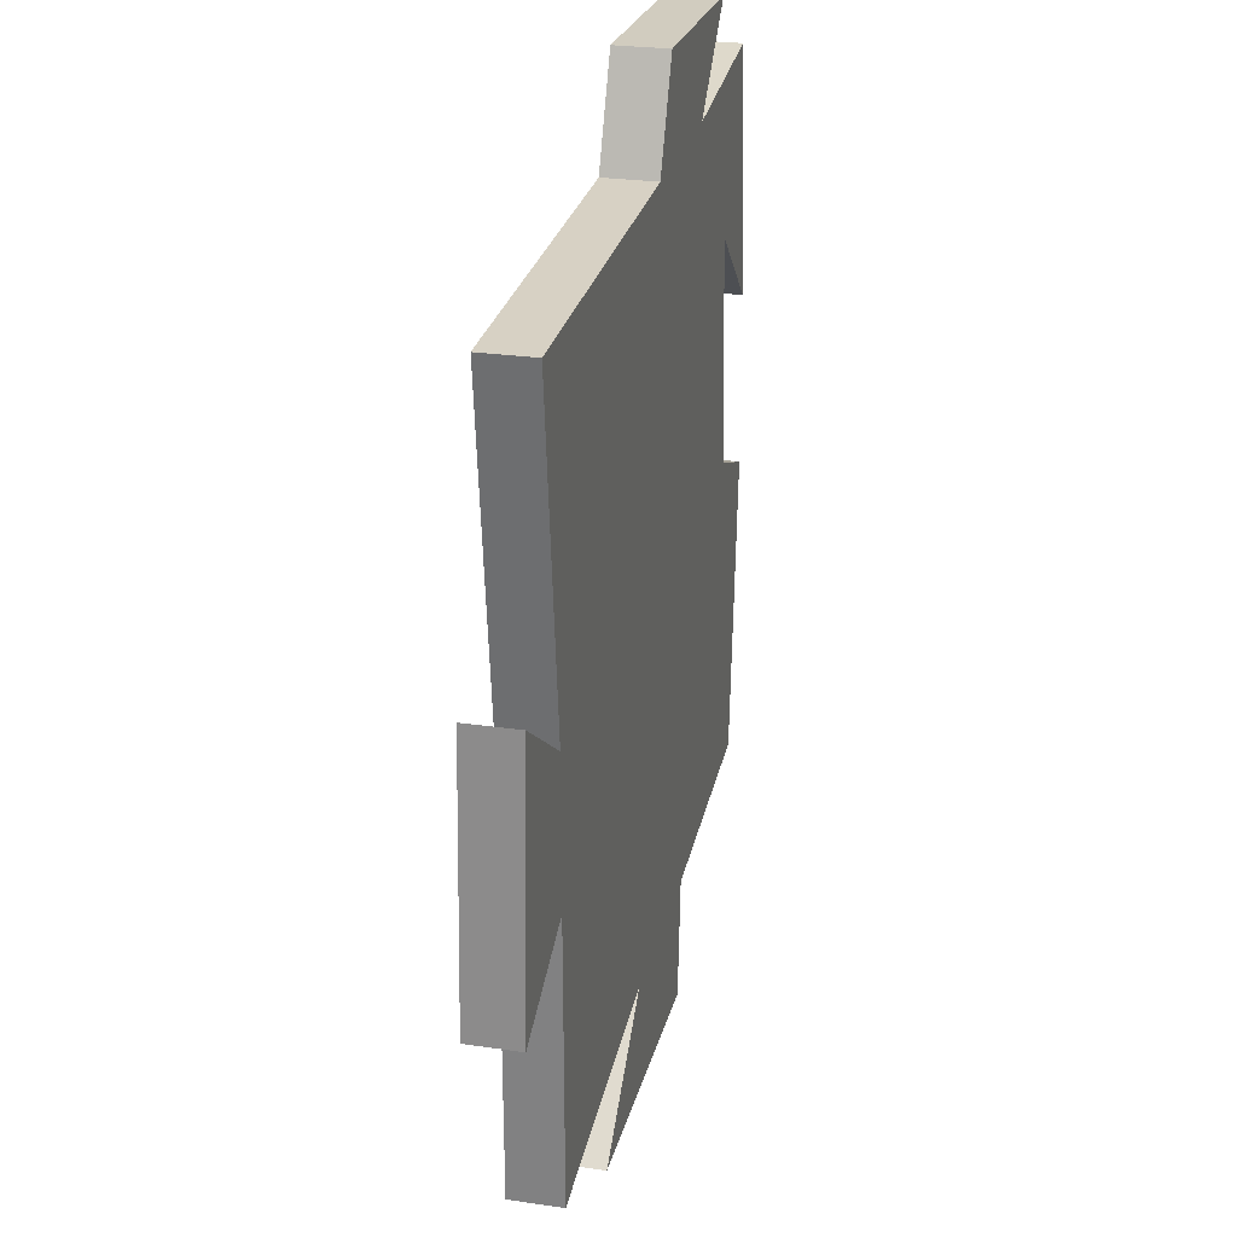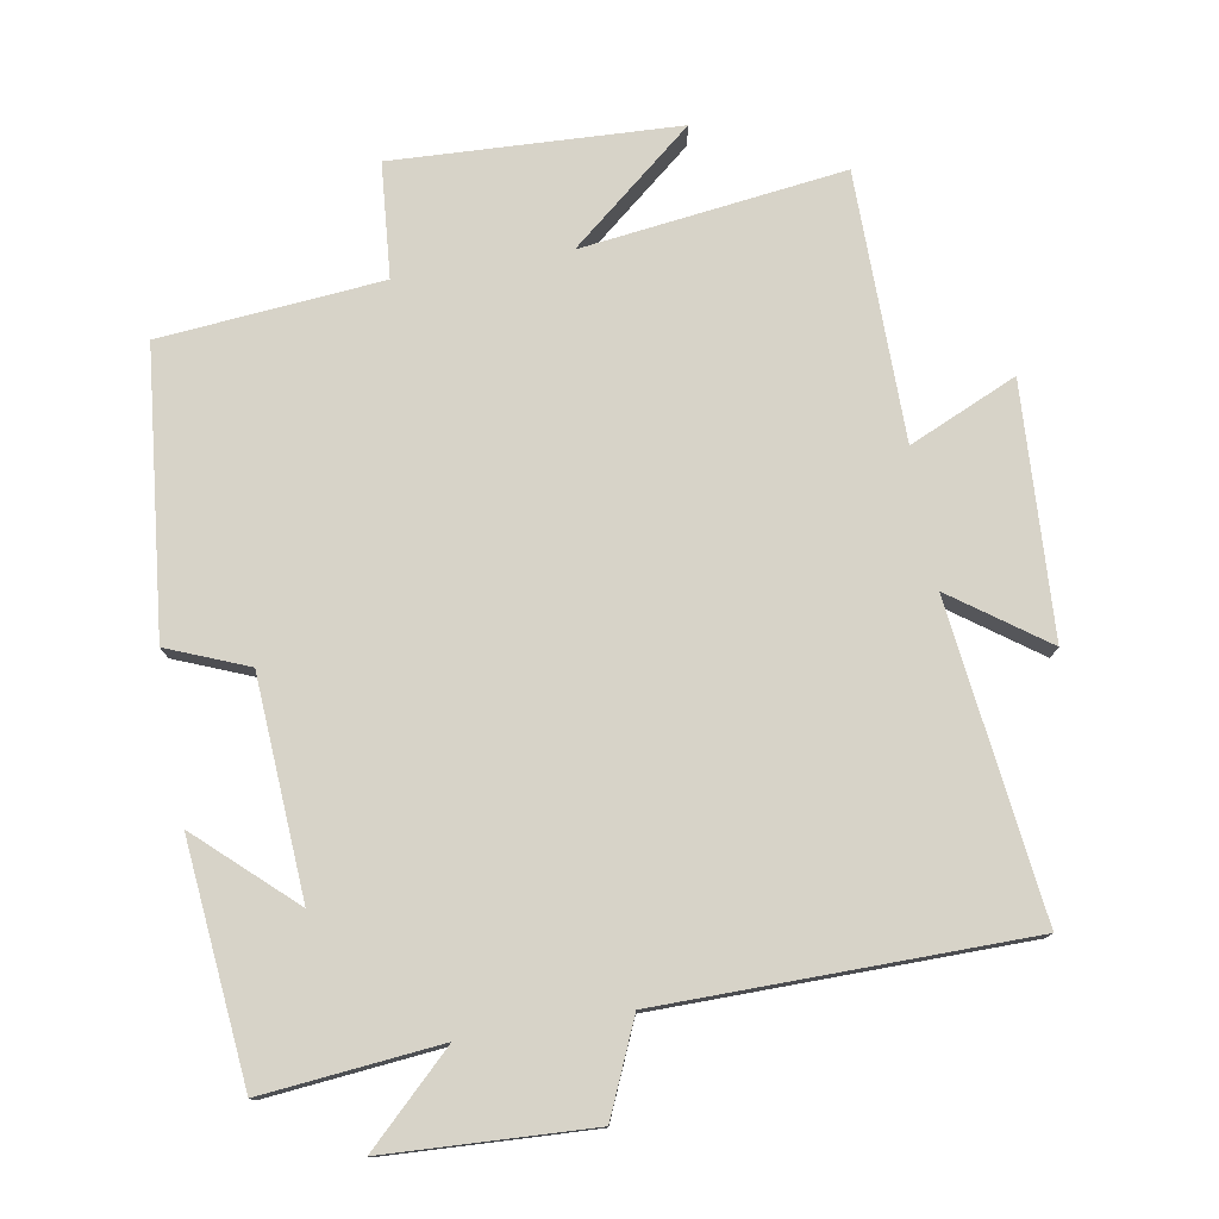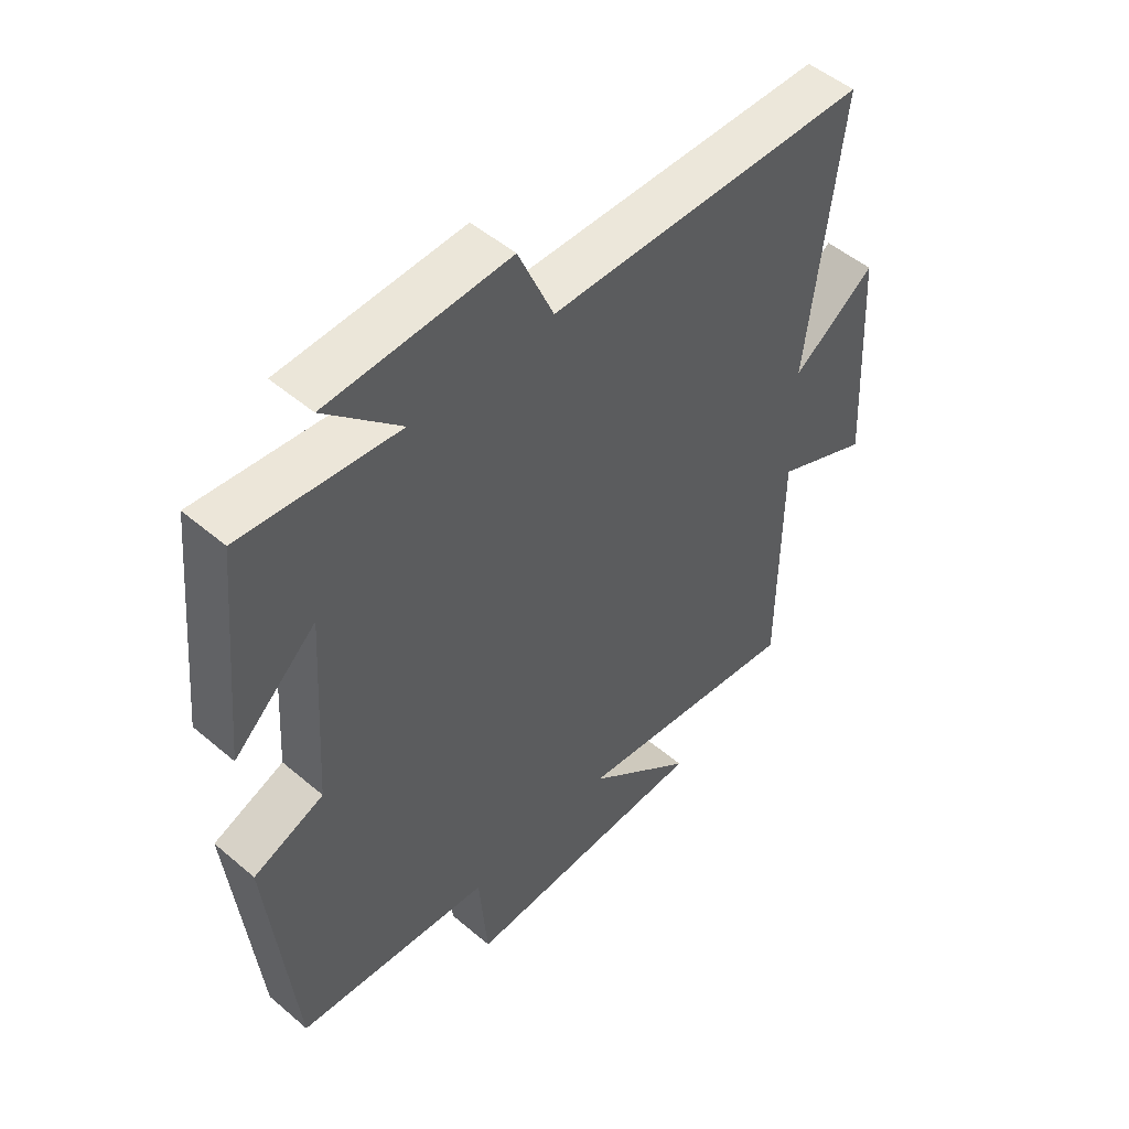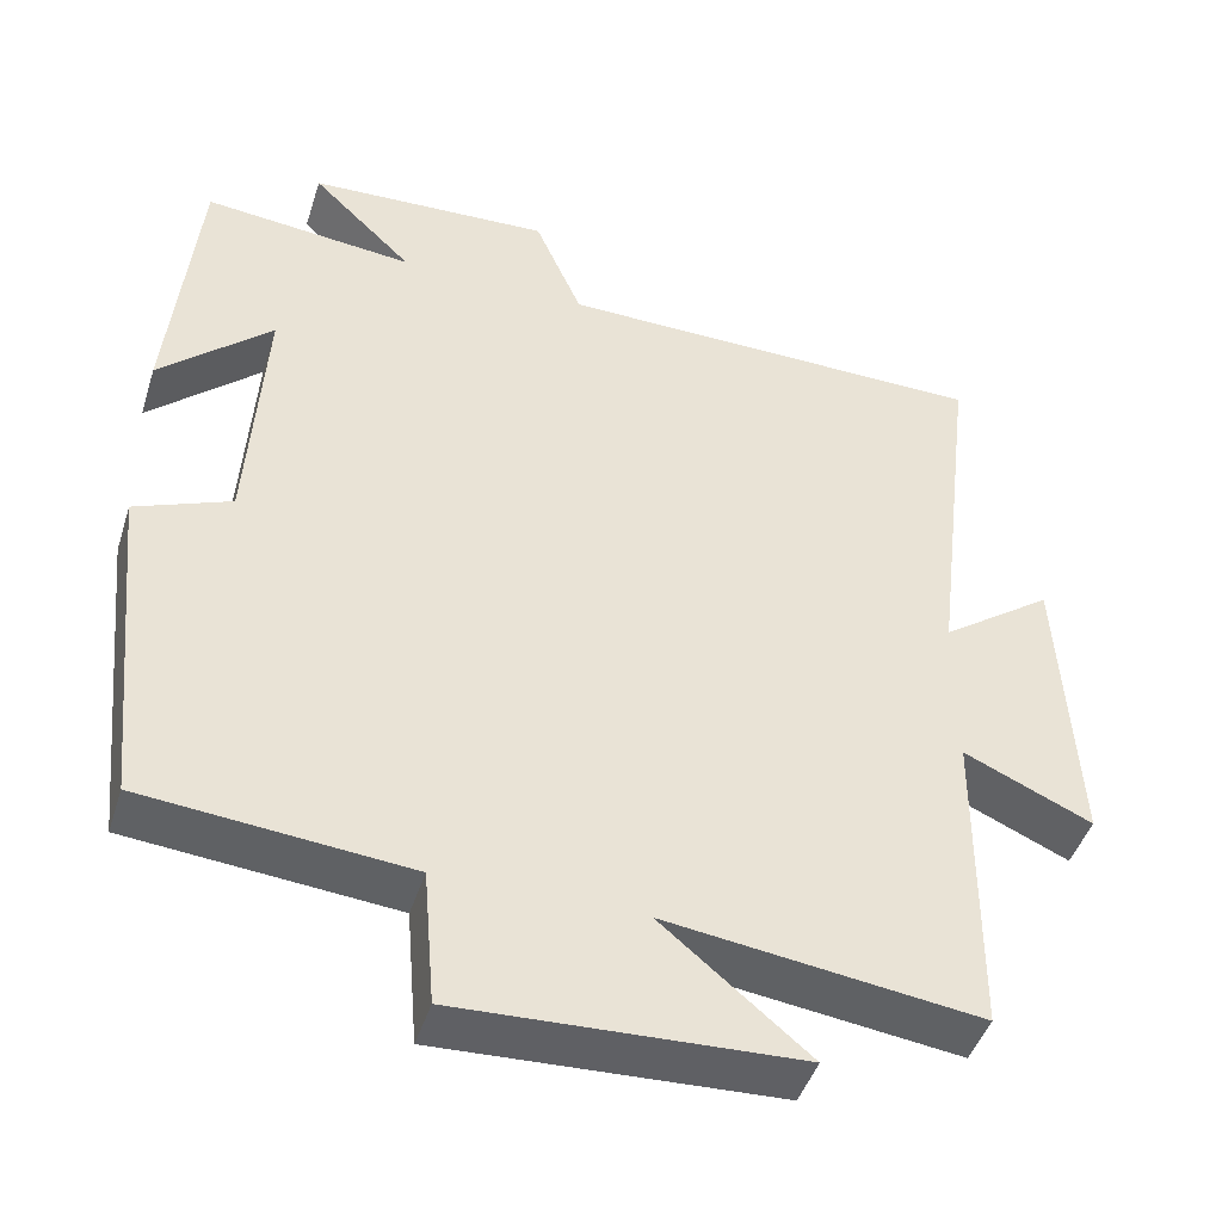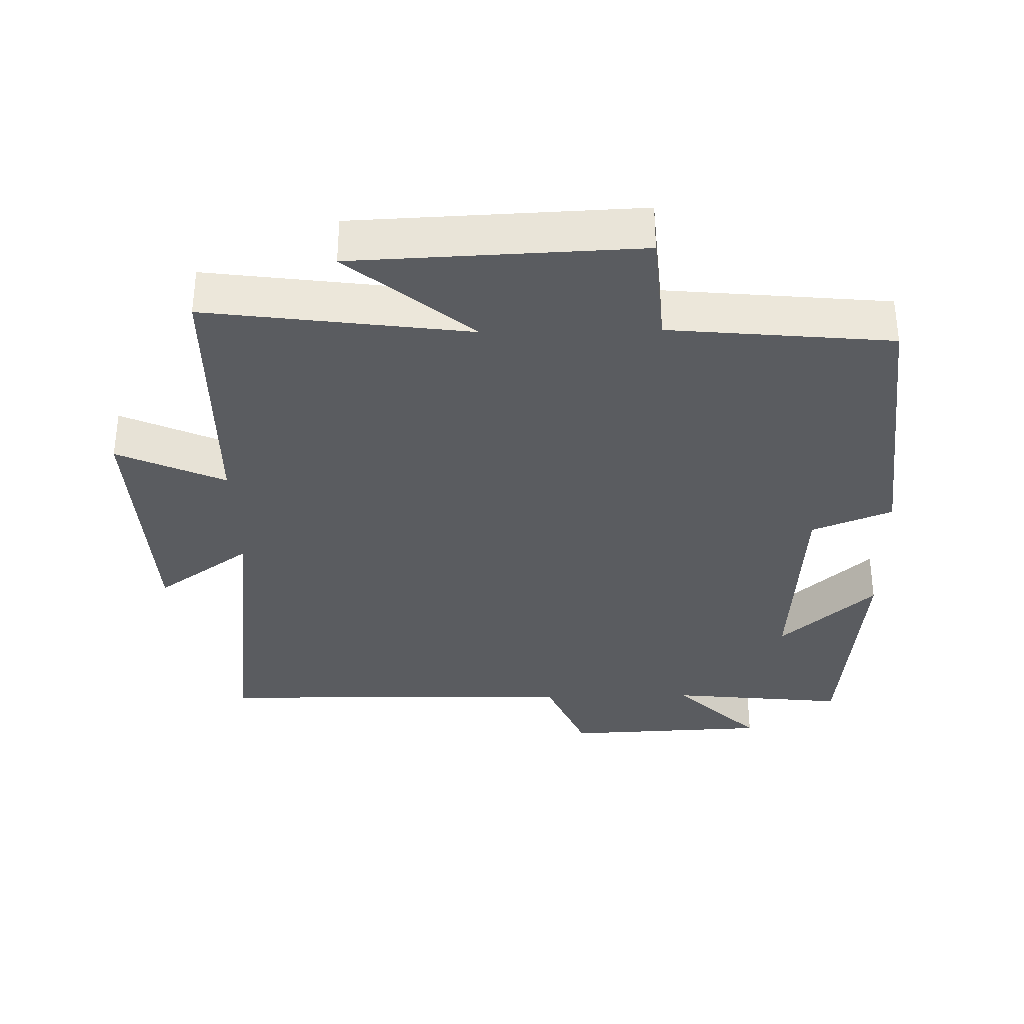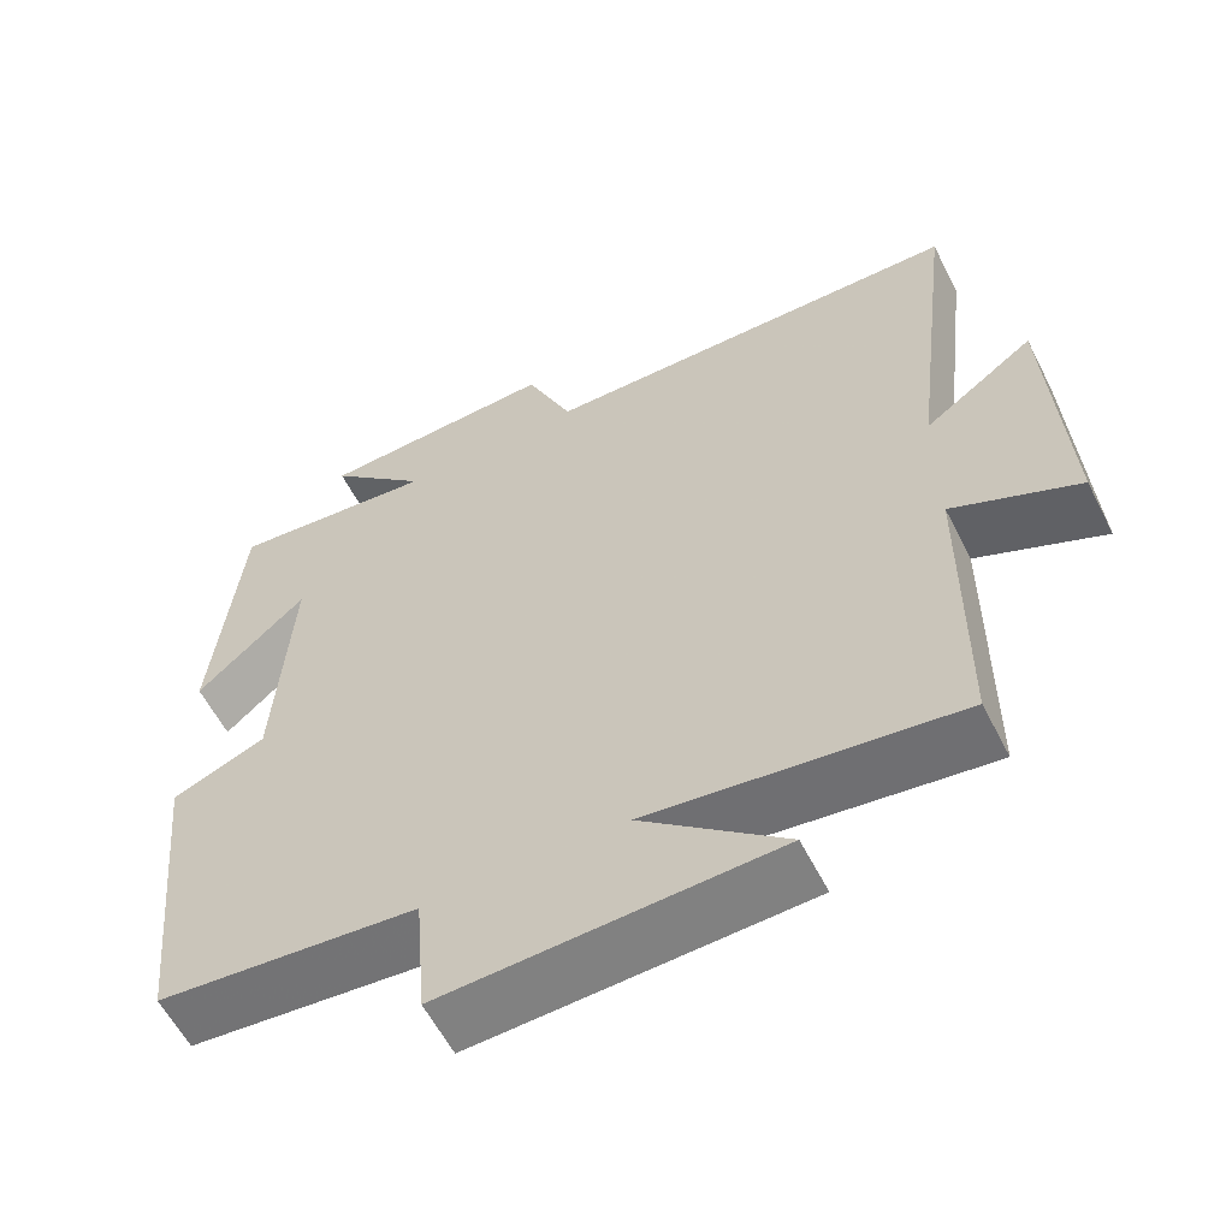
<metadata>
{"format":"obj","ext":"obj","renderer":"f3d","projection":"perspective","resolution":1024,"background":"white","views":[{"elev":26.5,"azim":102.9,"up":"+Z"},{"elev":77.1,"azim":-9.7,"up":"+Y"},{"elev":50.5,"azim":-47.1,"up":"+Z"},{"elev":-45.2,"azim":-17.3,"up":"+Z"},{"elev":-34.4,"azim":-178.9,"up":"+Y"},{"elev":-59.0,"azim":26.9,"up":"+Z"}]}
</metadata>
<code>
v 0.497 0.07 -0.55
v 0.114 0.07 -0.5
v 0.294 0.07 -0.649
v -0.12 0.07 -0.667
v -0.134 0.07 -0.5
v -0.458 0.07 -0.47
v -0.5 0.07 -0.057
v -0.383 0.07 -0.01
v -0.363 0.07 0.306
v -0.5 0.07 0.181
v -0.466 0.07 0.526
v -0.208 0.07 0.5
v -0.332 0.07 0.62
v -0.034 0.07 0.634
v 0.024 0.07 0.5
v 0.555 0.07 0.494
v 0.5 0.07 0.039
v 0.637 0.07 0.137
v 0.657 0.07 -0.229
v 0.5 0.07 -0.159
v 0.497 0 -0.55
v 0.114 0 -0.5
v 0.294 0 -0.649
v -0.12 0 -0.667
v -0.134 0 -0.5
v -0.458 0 -0.47
v -0.5 0 -0.057
v -0.383 0 -0.01
v -0.363 0 0.306
v -0.5 0 0.181
v -0.466 0 0.526
v -0.208 0 0.5
v -0.332 0 0.62
v -0.034 0 0.634
v 0.024 0 0.5
v 0.555 0 0.494
v 0.5 0 0.039
v 0.637 0 0.137
v 0.657 0 -0.229
v 0.5 0 -0.159
f 17 18 19 20
f 17 20 1 2
f 15 16 17 2
f 12 13 14 15
f 12 15 2
f 9 10 11 12
f 8 9 12 2
f 7 8 2
f 6 7 2
f 5 6 2
f 2 3 4 5
f 40 39 38 37
f 22 21 40 37
f 22 37 36 35
f 35 34 33 32
f 22 35 32
f 32 31 30 29
f 22 32 29 28
f 22 28 27
f 22 27 26
f 22 26 25
f 25 24 23 22
f 1 21 22 2
f 2 22 23 3
f 3 23 24 4
f 4 24 25 5
f 5 25 26 6
f 6 26 27 7
f 7 27 28 8
f 8 28 29 9
f 9 29 30 10
f 10 30 31 11
f 11 31 32 12
f 12 32 33 13
f 13 33 34 14
f 14 34 35 15
f 15 35 36 16
f 16 36 37 17
f 17 37 38 18
f 18 38 39 19
f 19 39 40 20
f 20 40 21 1

</code>
